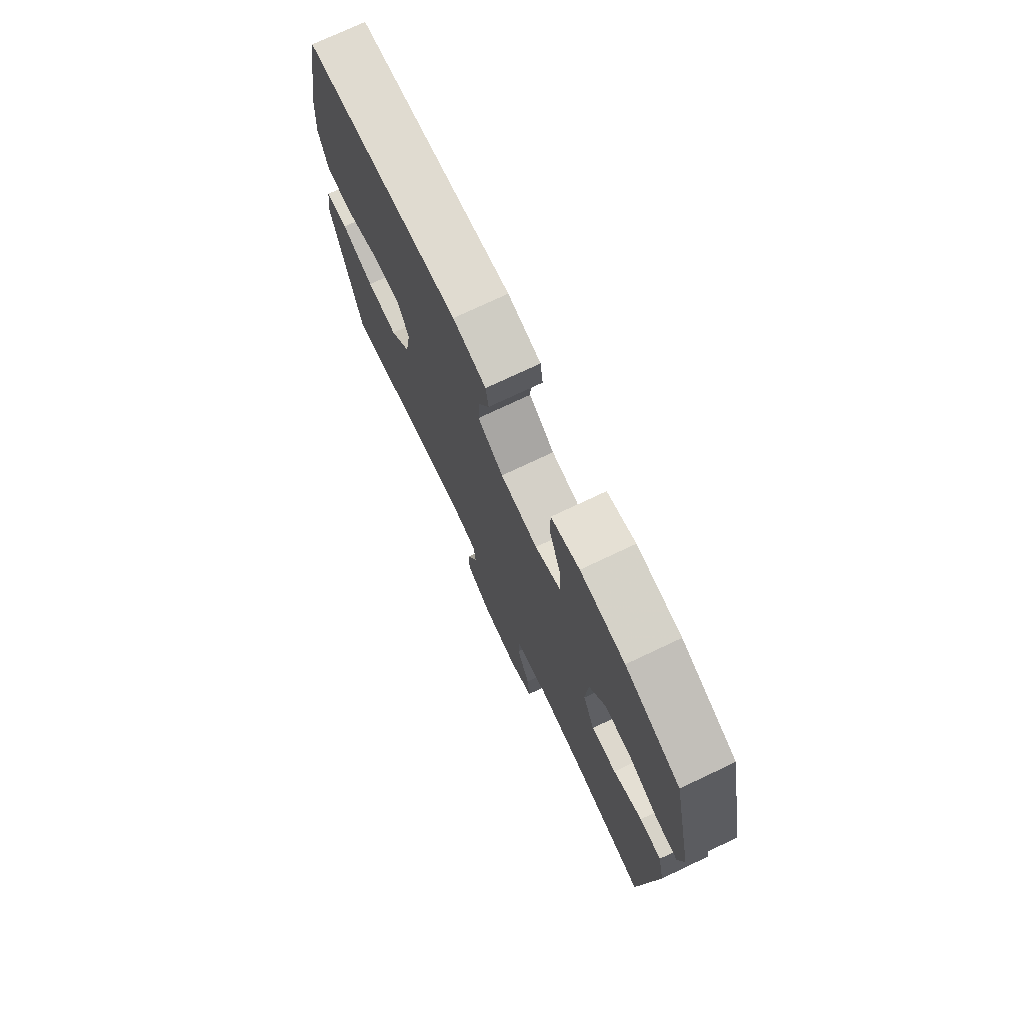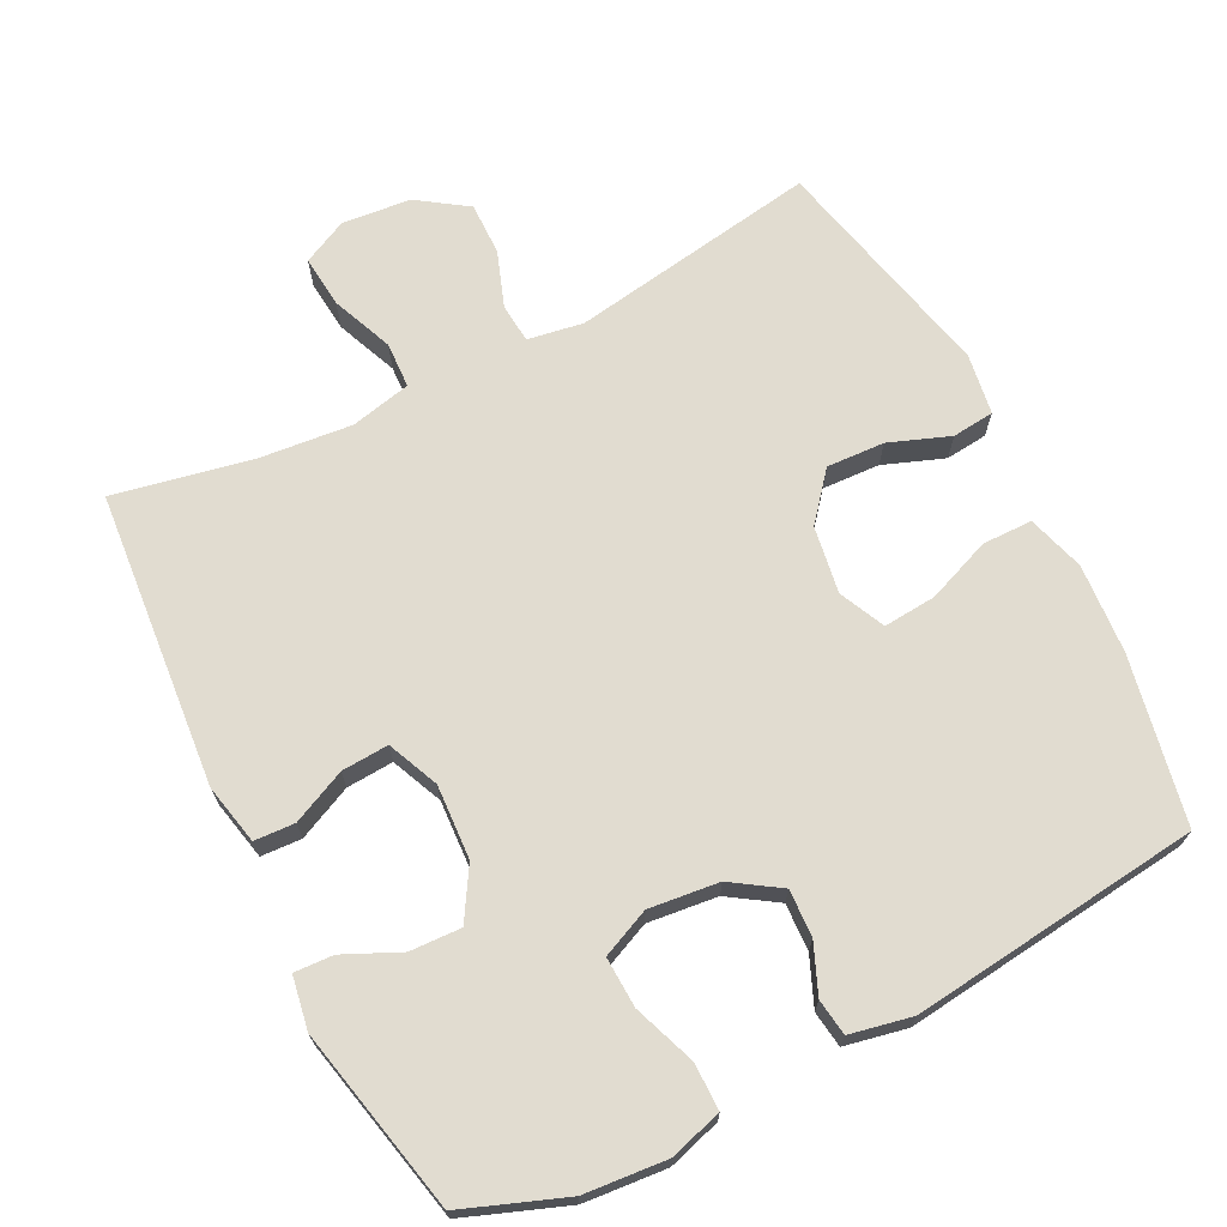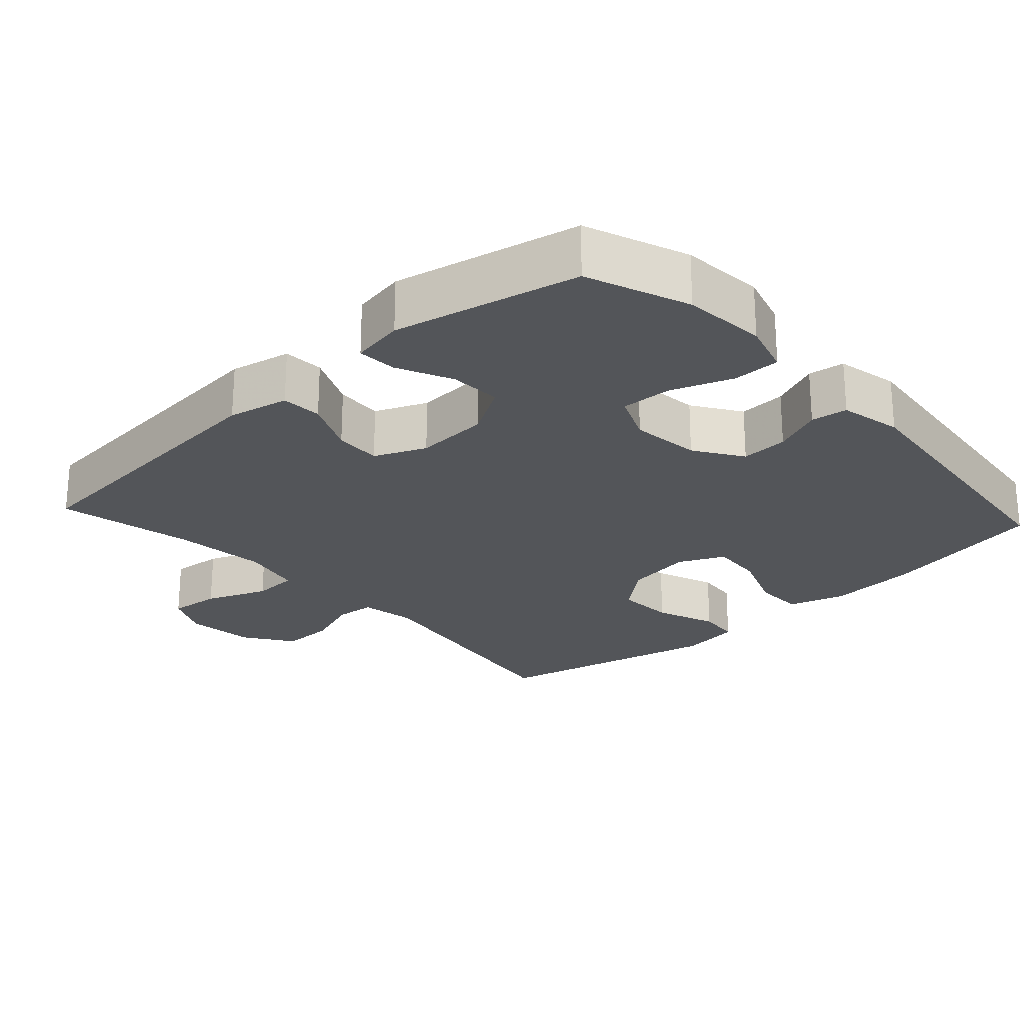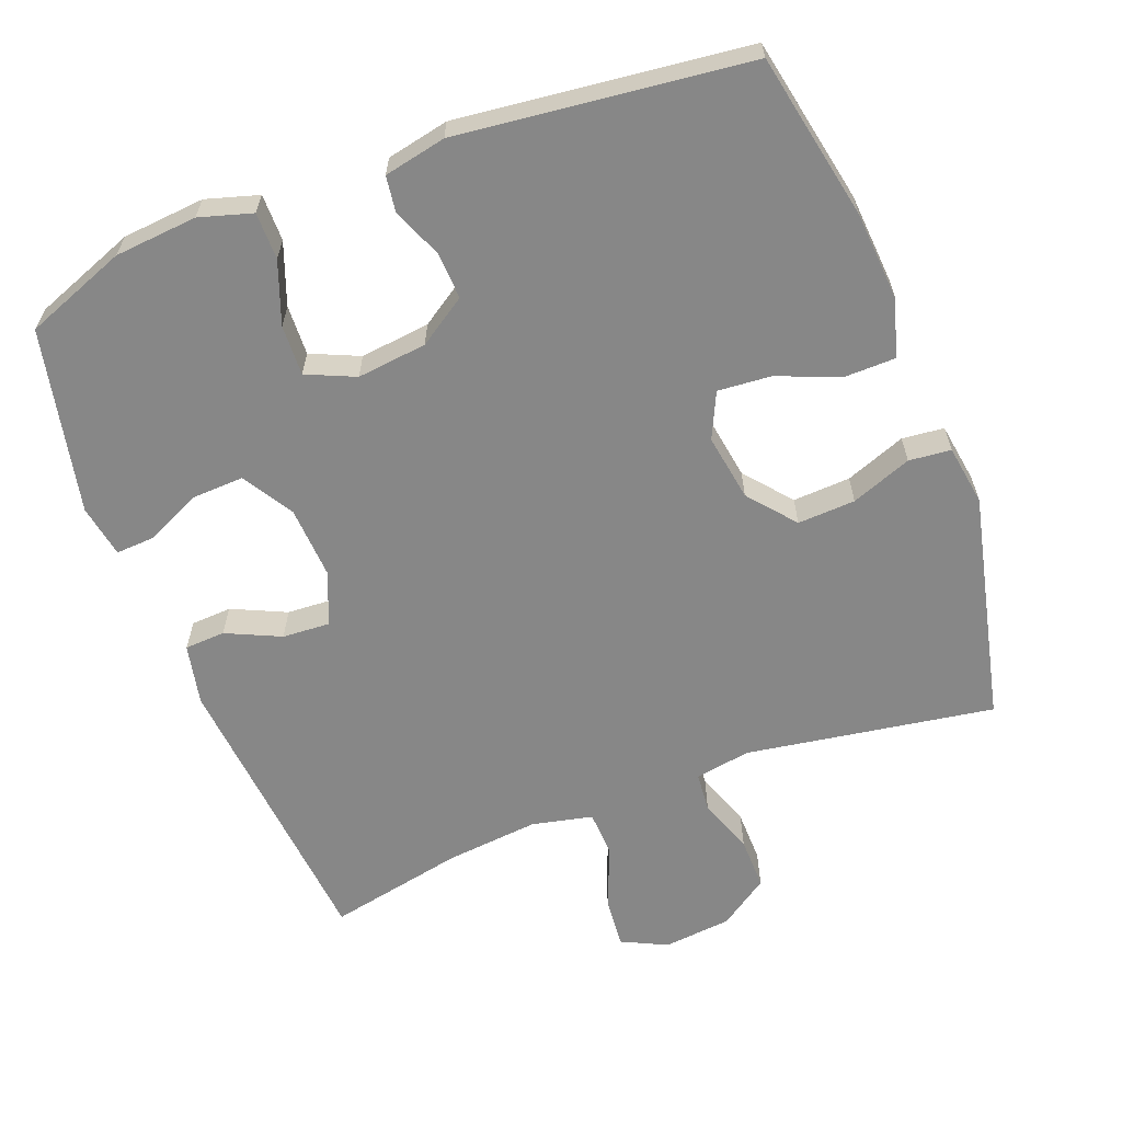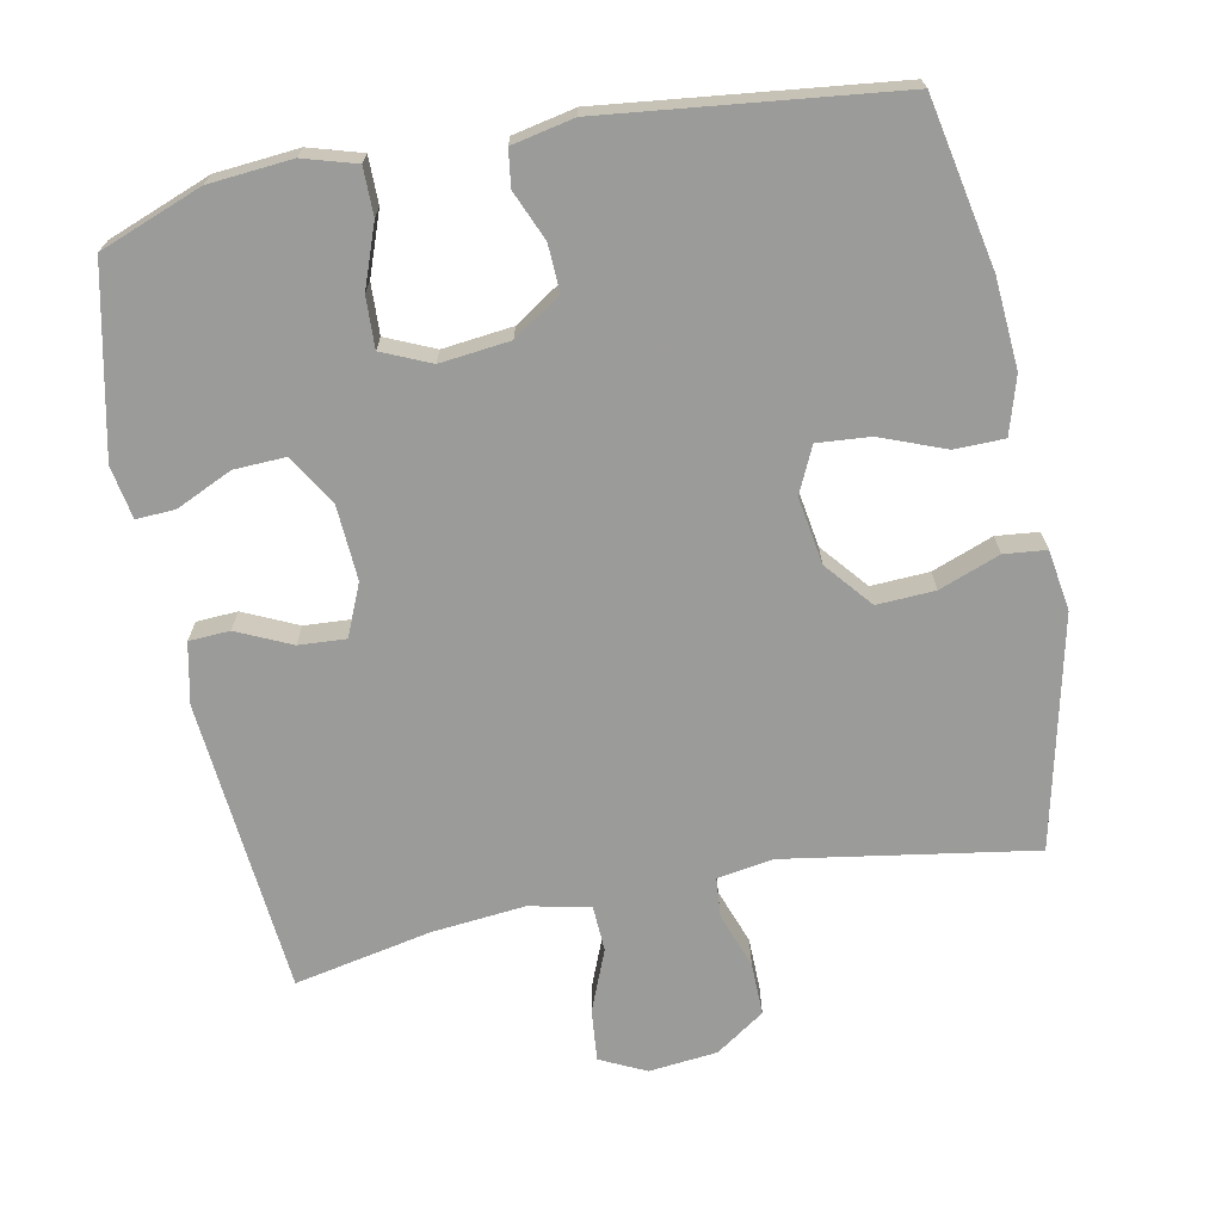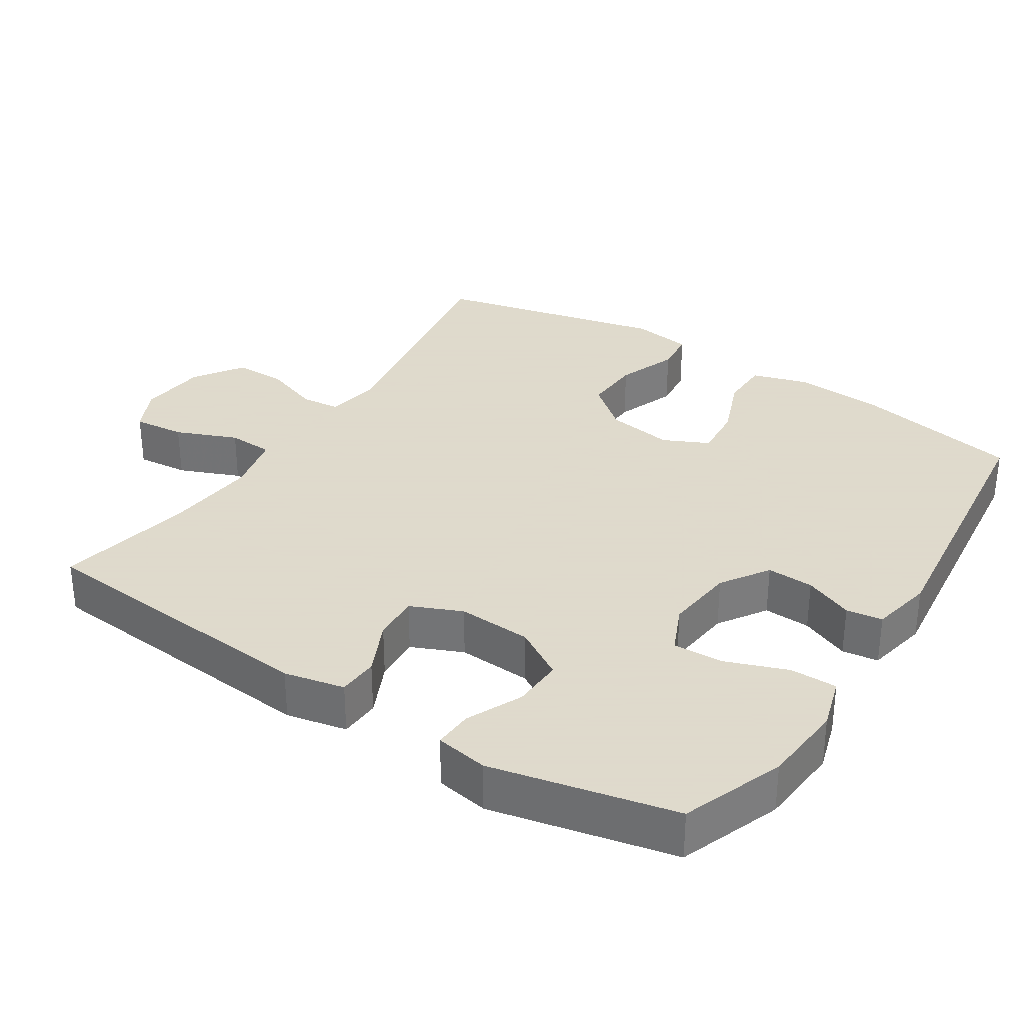
<metadata>
{"format":"obj","ext":"obj","renderer":"f3d","projection":"perspective","resolution":1024,"background":"white","views":[{"elev":74.8,"azim":-115.3,"up":"+Z"},{"elev":69.4,"azim":-26.9,"up":"+Y"},{"elev":-24.0,"azim":-47.5,"up":"+Y"},{"elev":-62.3,"azim":21.0,"up":"+Y"},{"elev":-69.6,"azim":11.2,"up":"+Y"},{"elev":32.4,"azim":-57.3,"up":"+Y"}]}
</metadata>
<code>
v -0.5 0.07 -0.5
v -0.537 0.07 -0.087
v -0.519 0.07 -0.002
v -0.462 0.07 0.001
v -0.386 0.07 -0.034
v -0.32 0.07 -0.038
v -0.289 0.07 0.034
v -0.295 0.07 0.138
v -0.338 0.07 0.209
v -0.41 0.07 0.206
v -0.488 0.07 0.17
v -0.543 0.07 0.167
v -0.556 0.07 0.241
v -0.5 0.07 0.5
v -0.357 0.07 0.554
v -0.241 0.07 0.564
v -0.167 0.07 0.542
v -0.167 0.07 0.476
v -0.199 0.07 0.389
v -0.202 0.07 0.318
v -0.134 0.07 0.288
v -0.036 0.07 0.299
v 0.031 0.07 0.343
v 0.028 0.07 0.409
v -0.001 0.07 0.478
v 0.006 0.07 0.529
v 0.093 0.07 0.547
v 0.5 0.07 0.5
v 0.546 0.07 0.266
v 0.555 0.07 0.141
v 0.531 0.07 0.061
v 0.461 0.07 0.06
v 0.371 0.07 0.095
v 0.297 0.07 0.101
v 0.267 0.07 0.037
v 0.282 0.07 -0.057
v 0.336 0.07 -0.122
v 0.417 0.07 -0.118
v 0.502 0.07 -0.086
v 0.561 0.07 -0.092
v 0.574 0.07 -0.177
v 0.5 0.07 -0.5
v 0.152 0.07 -0.444
v 0.074 0.07 -0.457
v 0.069 0.07 -0.512
v 0.097 0.07 -0.59
v 0.098 0.07 -0.664
v 0.029 0.07 -0.711
v -0.067 0.07 -0.721
v -0.131 0.07 -0.69
v -0.124 0.07 -0.617
v -0.089 0.07 -0.531
v -0.092 0.07 -0.467
v -0.177 0.07 -0.448
v -0.308 0.07 -0.461
v -0.5 0 -0.5
v -0.537 0 -0.087
v -0.519 0 -0.002
v -0.462 0 0.001
v -0.386 0 -0.034
v -0.32 0 -0.038
v -0.289 0 0.034
v -0.295 0 0.138
v -0.338 0 0.209
v -0.41 0 0.206
v -0.488 0 0.17
v -0.543 0 0.167
v -0.556 0 0.241
v -0.5 0 0.5
v -0.357 0 0.554
v -0.241 0 0.564
v -0.167 0 0.542
v -0.167 0 0.476
v -0.199 0 0.389
v -0.202 0 0.318
v -0.134 0 0.288
v -0.036 0 0.299
v 0.031 0 0.343
v 0.028 0 0.409
v -0.001 0 0.478
v 0.006 0 0.529
v 0.093 0 0.547
v 0.5 0 0.5
v 0.546 0 0.266
v 0.555 0 0.141
v 0.531 0 0.061
v 0.461 0 0.06
v 0.371 0 0.095
v 0.297 0 0.101
v 0.267 0 0.037
v 0.282 0 -0.057
v 0.336 0 -0.122
v 0.417 0 -0.118
v 0.502 0 -0.086
v 0.561 0 -0.092
v 0.574 0 -0.177
v 0.5 0 -0.5
v 0.152 0 -0.444
v 0.074 0 -0.457
v 0.069 0 -0.512
v 0.097 0 -0.59
v 0.098 0 -0.664
v 0.029 0 -0.711
v -0.067 0 -0.721
v -0.131 0 -0.69
v -0.124 0 -0.617
v -0.089 0 -0.531
v -0.092 0 -0.467
v -0.177 0 -0.448
v -0.308 0 -0.461
f 50 51 52
f 49 50 52
f 48 49 52
f 47 48 52
f 46 47 52
f 45 46 52
f 44 45 52 53
f 43 44 53 54
f 41 42 43
f 40 41 43
f 39 40 43
f 38 39 43
f 37 38 43 54
f 31 32 33
f 30 31 33
f 29 30 33
f 28 29 33
f 27 28 33
f 26 27 33
f 25 26 33
f 24 25 33
f 23 24 33 34
f 22 23 34 35
f 17 18 19
f 16 17 19
f 15 16 19
f 14 15 19
f 13 14 19
f 12 13 19
f 11 12 19
f 10 11 19
f 9 10 19 20
f 8 9 20 21
f 3 4 5
f 2 3 5
f 1 2 5
f 55 1 5
f 55 5 6
f 55 6 7
f 54 55 7
f 37 54 7
f 36 37 7
f 22 35 36
f 21 22 36
f 8 21 36
f 7 8 36
f 107 106 105
f 107 105 104
f 107 104 103
f 107 103 102
f 107 102 101
f 107 101 100
f 108 107 100 99
f 109 108 99 98
f 98 97 96
f 98 96 95
f 98 95 94
f 98 94 93
f 109 98 93 92
f 88 87 86
f 88 86 85
f 88 85 84
f 88 84 83
f 88 83 82
f 88 82 81
f 88 81 80
f 88 80 79
f 89 88 79 78
f 90 89 78 77
f 74 73 72
f 74 72 71
f 74 71 70
f 74 70 69
f 74 69 68
f 74 68 67
f 74 67 66
f 74 66 65
f 75 74 65 64
f 76 75 64 63
f 60 59 58
f 60 58 57
f 60 57 56
f 60 56 110
f 61 60 110
f 62 61 110
f 62 110 109
f 62 109 92
f 62 92 91
f 91 90 77
f 91 77 76
f 91 76 63
f 91 63 62
f 1 56 57 2
f 2 57 58 3
f 3 58 59 4
f 4 59 60 5
f 5 60 61 6
f 6 61 62 7
f 7 62 63 8
f 8 63 64 9
f 9 64 65 10
f 10 65 66 11
f 11 66 67 12
f 12 67 68 13
f 13 68 69 14
f 14 69 70 15
f 15 70 71 16
f 16 71 72 17
f 17 72 73 18
f 18 73 74 19
f 19 74 75 20
f 20 75 76 21
f 21 76 77 22
f 22 77 78 23
f 23 78 79 24
f 24 79 80 25
f 25 80 81 26
f 26 81 82 27
f 27 82 83 28
f 28 83 84 29
f 29 84 85 30
f 30 85 86 31
f 31 86 87 32
f 32 87 88 33
f 33 88 89 34
f 34 89 90 35
f 35 90 91 36
f 36 91 92 37
f 37 92 93 38
f 38 93 94 39
f 39 94 95 40
f 40 95 96 41
f 41 96 97 42
f 42 97 98 43
f 43 98 99 44
f 44 99 100 45
f 45 100 101 46
f 46 101 102 47
f 47 102 103 48
f 48 103 104 49
f 49 104 105 50
f 50 105 106 51
f 51 106 107 52
f 52 107 108 53
f 53 108 109 54
f 54 109 110 55
f 55 110 56 1

</code>
